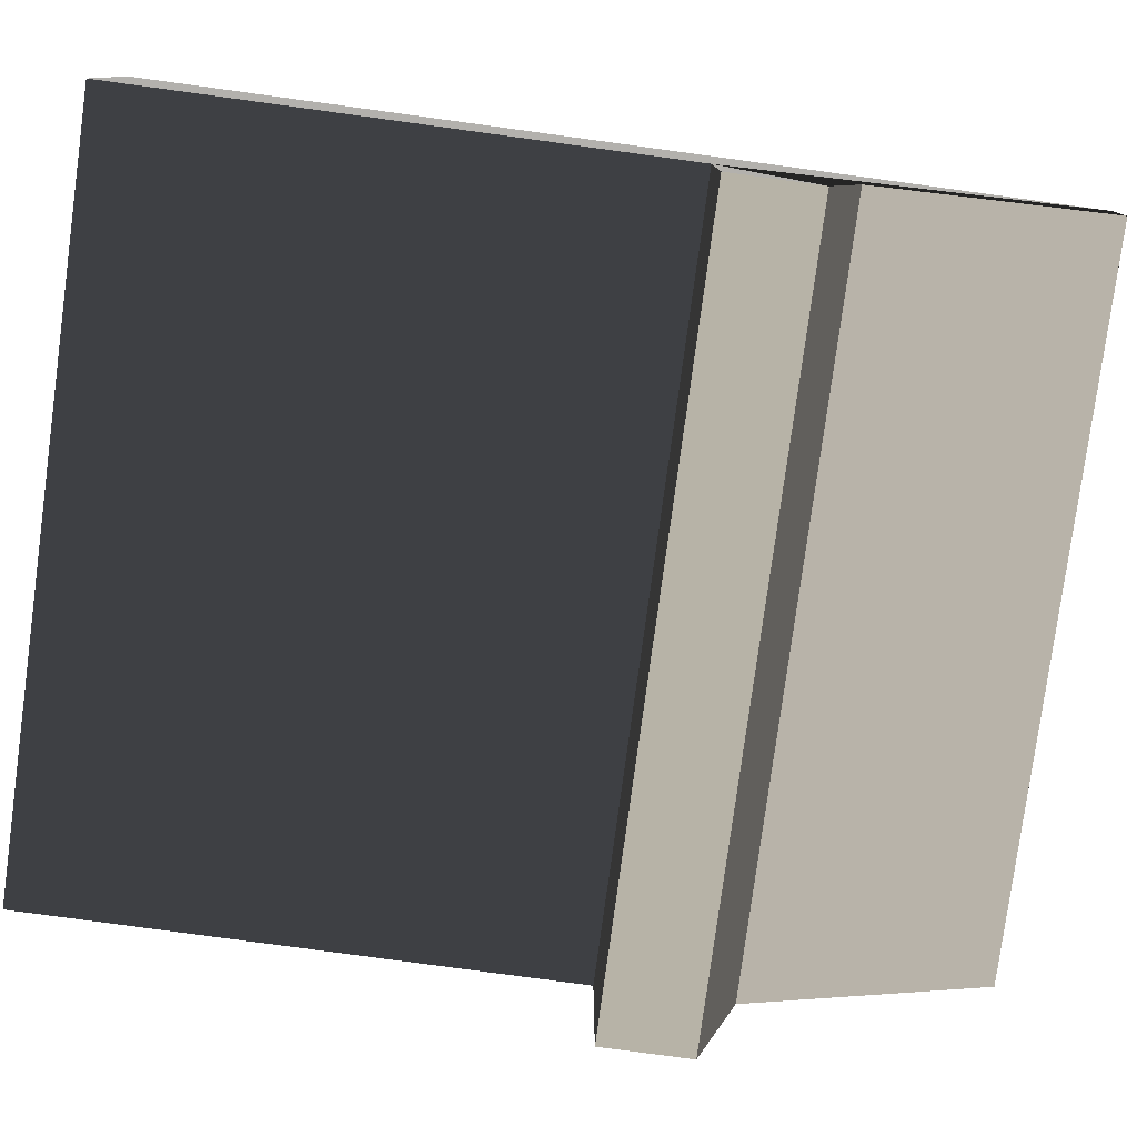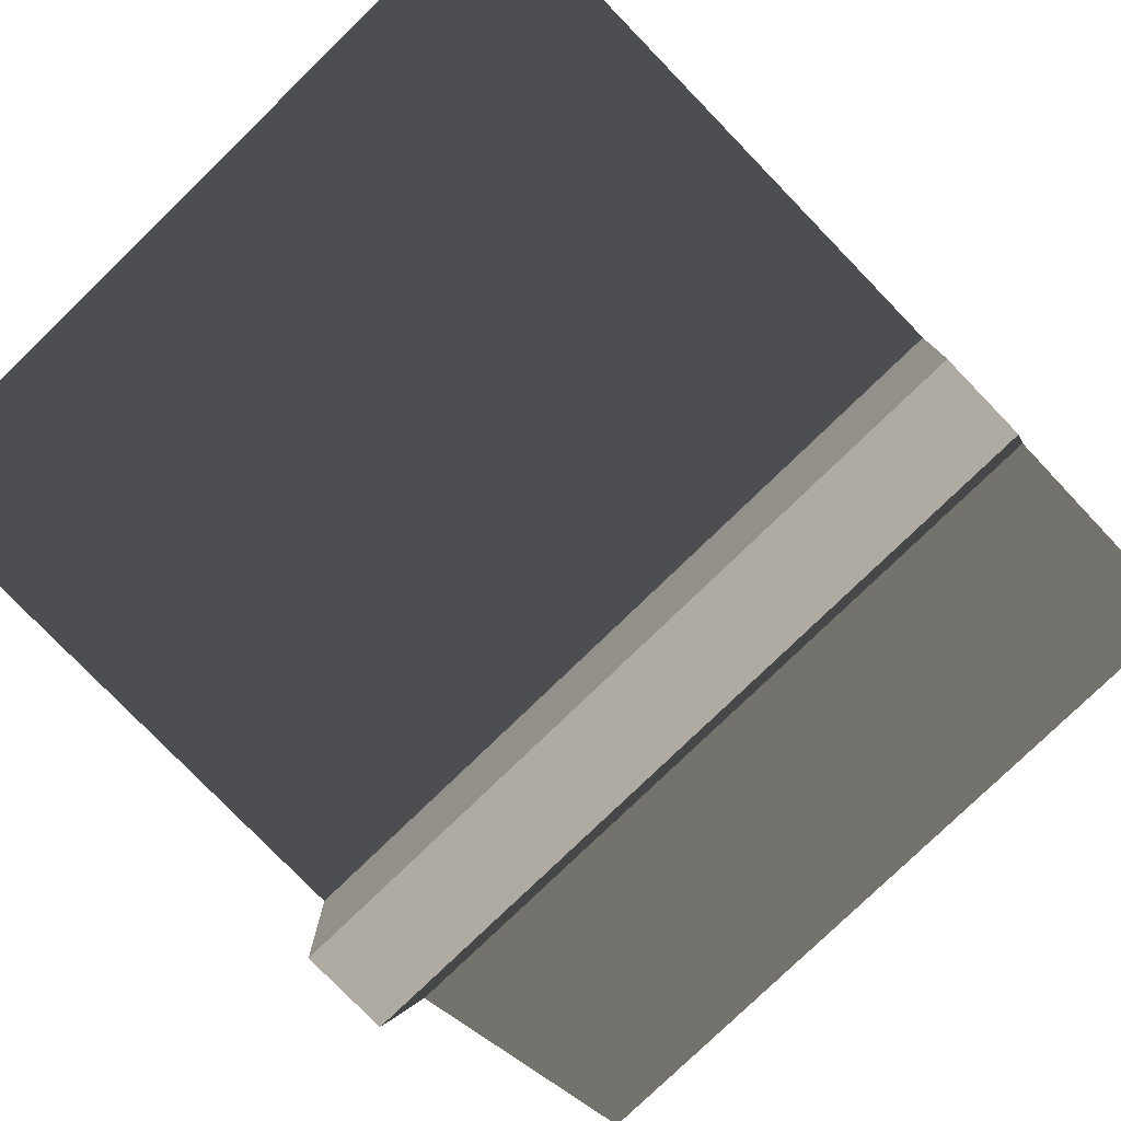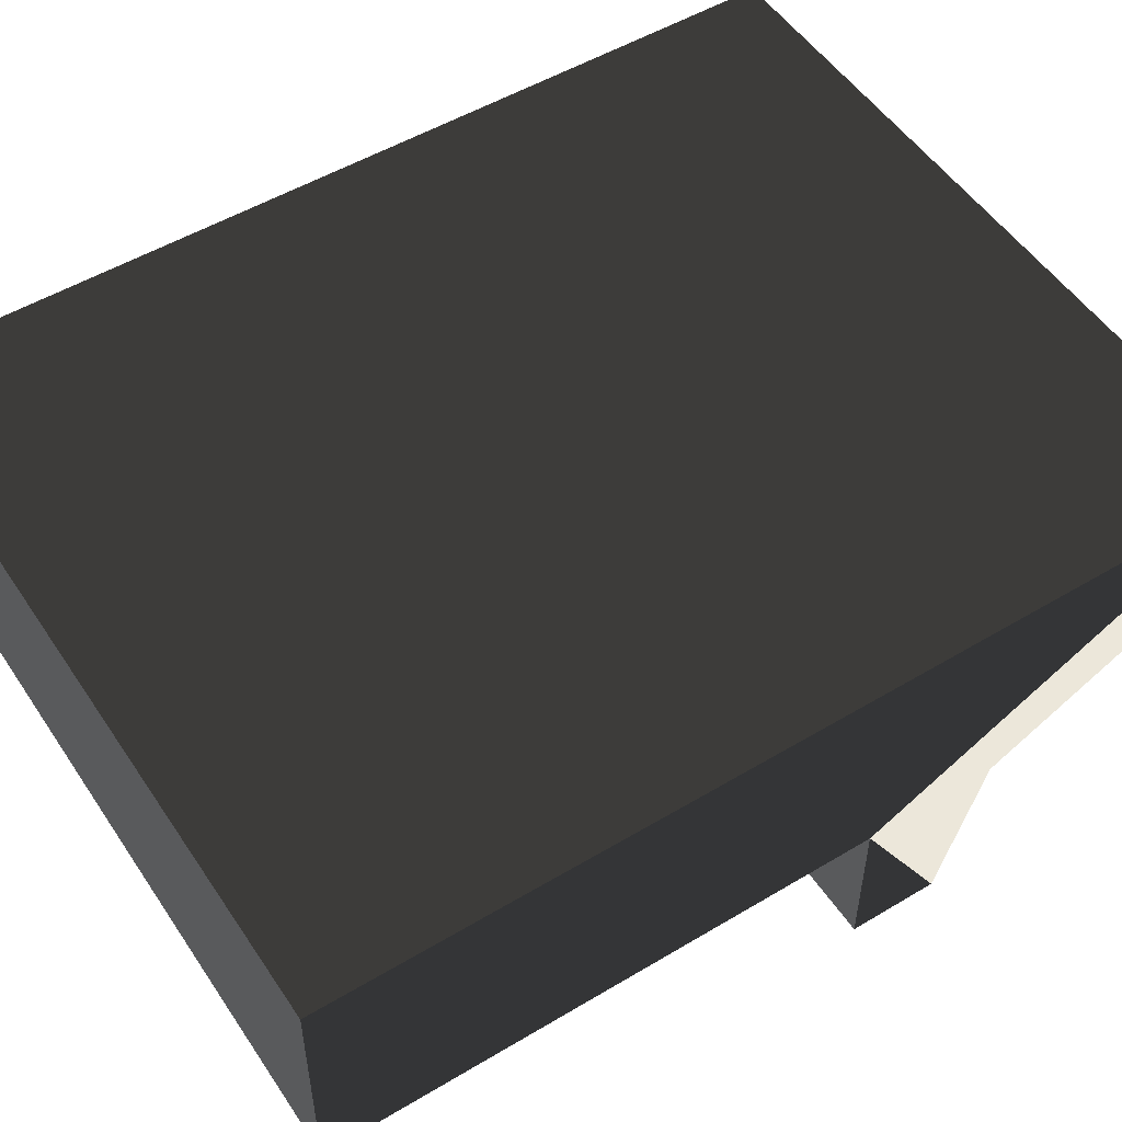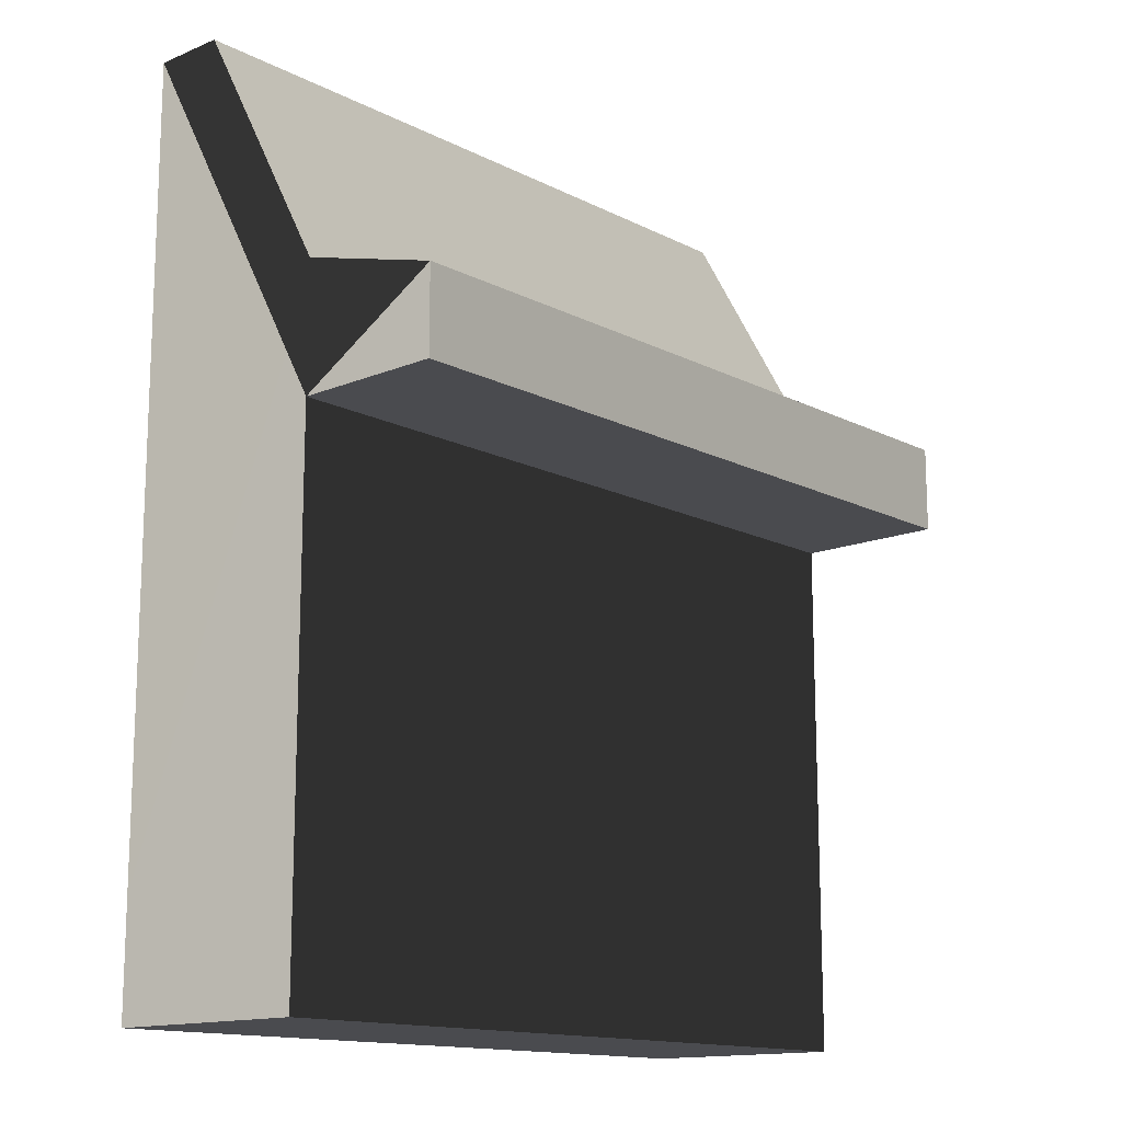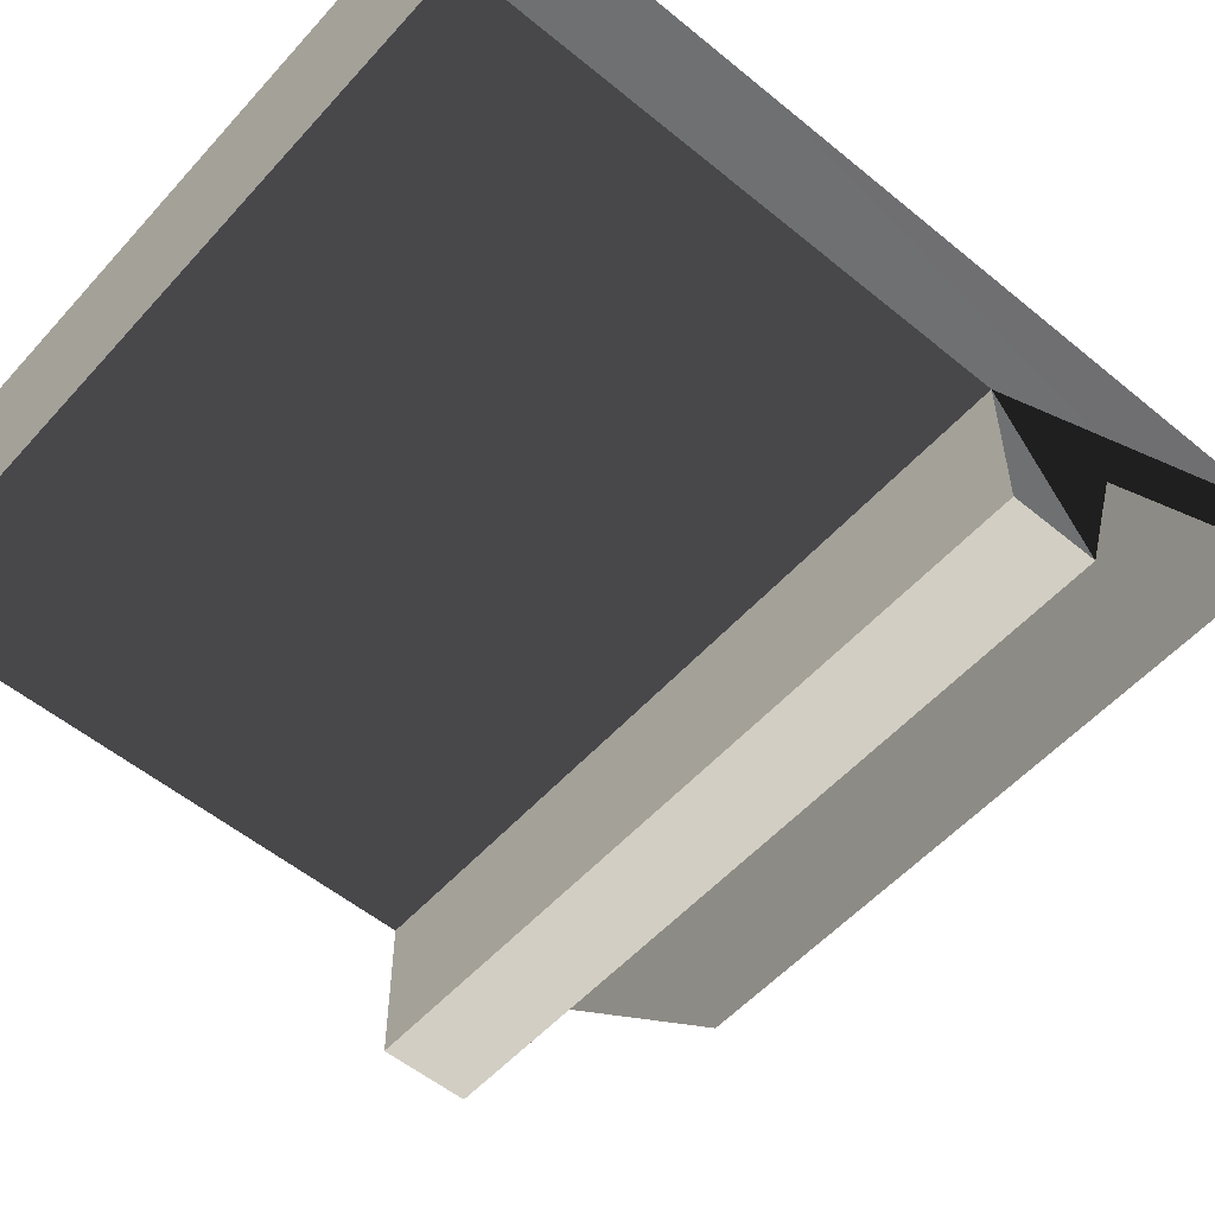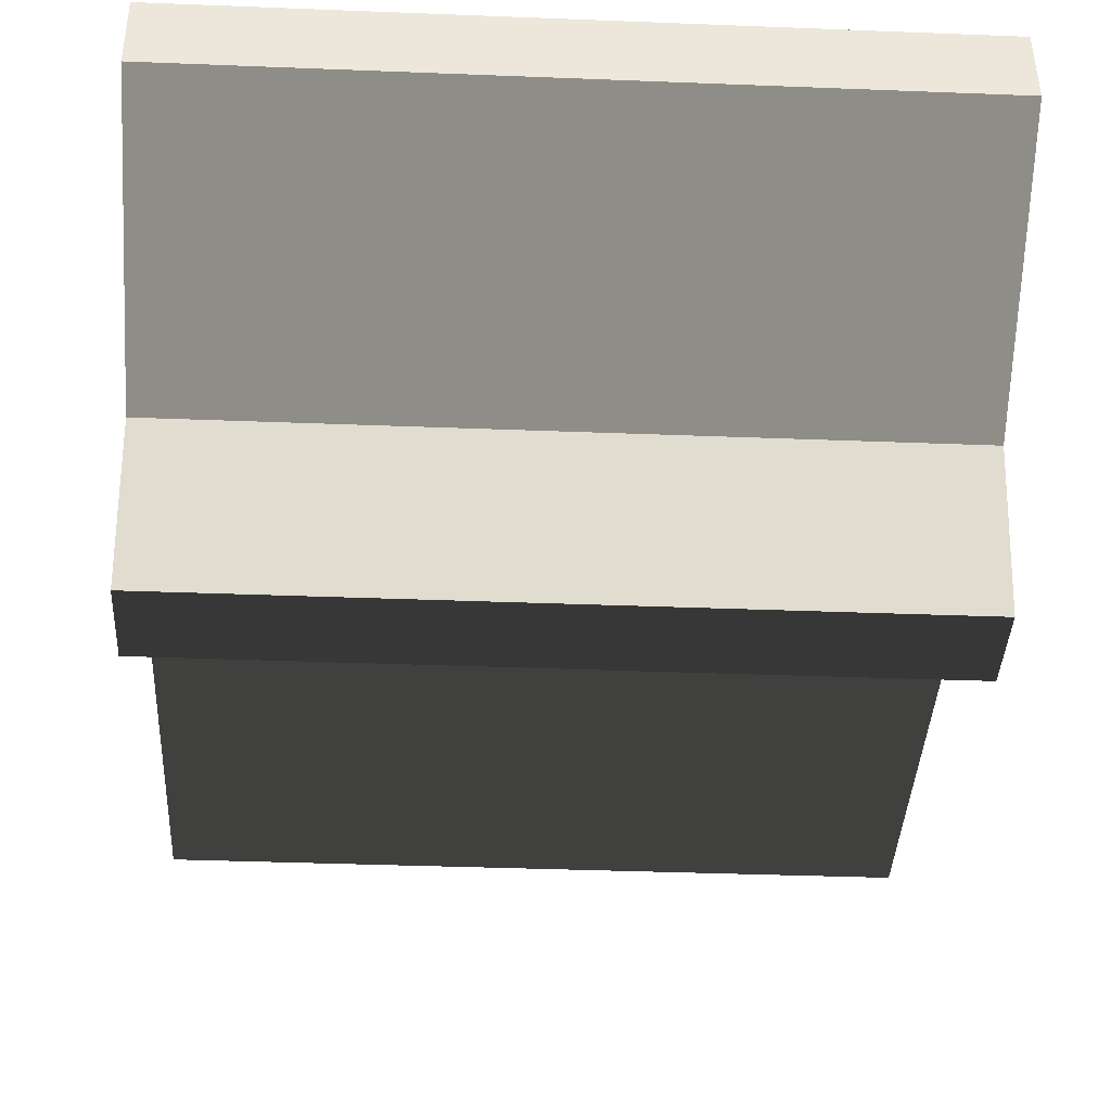
<metadata>
{"format":"obj","ext":"obj","renderer":"f3d","projection":"perspective","resolution":1024,"background":"white","views":[{"elev":-79.4,"azim":-97.7,"up":"+Y"},{"elev":-78.8,"azim":-135.9,"up":"+Y"},{"elev":51.9,"azim":-122.9,"up":"+Y"},{"elev":-14.3,"azim":-47.7,"up":"+Z"},{"elev":-54.9,"azim":-131.0,"up":"+Y"},{"elev":-40.2,"azim":-2.9,"up":"+Y"}]}
</metadata>
<code>
v 0.5001 -0.0447 0.7222
v -0.4993 -0.2532 0.7222
v -0.4999 -0.0477 0.7222
v 0.5008 -0.2501 0.7222
v 0.5001 -0.0447 0.7222
v -0.4999 -0.0477 0
v 0.5001 -0.0447 0
v -0.4999 -0.0477 0.7222
v 0.5001 -0.0447 0
v -0.5008 0.2501 0
v 0.4993 0.2532 0
v -0.4999 -0.0477 0
v 0.4993 0.2532 0
v -0.5008 0.2501 1.248
v 0.4993 0.2532 1.248
v -0.5008 0.2501 0
v 0.5001 0.1518 1.248
v -0.5008 0.2501 1.248
v -0.4999 0.1488 1.248
v 0.4993 0.2532 1.248
v 0.5001 0.1518 1.248
v -0.4999 -0.0477 0.8975
v 0.5001 -0.0447 0.8975
v -0.4999 0.1488 1.248
v 0.5001 -0.0447 0.8975
v -0.4993 -0.2532 0.8394
v 0.5008 -0.2501 0.8394
v -0.4999 -0.0477 0.8975
v 0.5008 -0.2501 0.8394
v -0.4993 -0.2532 0.7222
v 0.5008 -0.2501 0.7222
v -0.4993 -0.2532 0.8394
v -0.4993 -0.2532 0.8394
v -0.4999 -0.0477 0.7222
v -0.4993 -0.2532 0.7222
v -0.4999 -0.0477 0.8975
v -0.5008 0.2501 0
v -0.4999 -0.0477 0
v -0.5008 0.2501 1.248
v -0.4999 0.1488 1.248
v 0.5001 -0.0447 0.7222
v 0.5008 -0.2501 0.8394
v 0.5008 -0.2501 0.7222
v 0.5001 -0.0447 0.8975
v 0.4993 0.2532 1.248
v 0.5001 0.1518 1.248
v 0.4993 0.2532 0
v 0.5001 -0.0447 0
g DefaultMaterial~3
f 1 2 3
f 2 1 4
f 7 6 5
f 8 5 6
f 9 10 11
f 10 9 12
f 13 14 15
f 14 13 16
f 17 18 19
f 18 17 20
f 21 22 23
f 22 21 24
f 25 26 27
f 26 25 28
f 29 30 31
f 30 29 32
f 35 34 33
f 36 34 33
f 38 37 34
f 37 39 34
f 36 39 34
f 40 39 36
f 41 42 43
f 46 45 44
f 44 47 45
f 48 41 47
f 44 41 47
f 44 41 42

</code>
